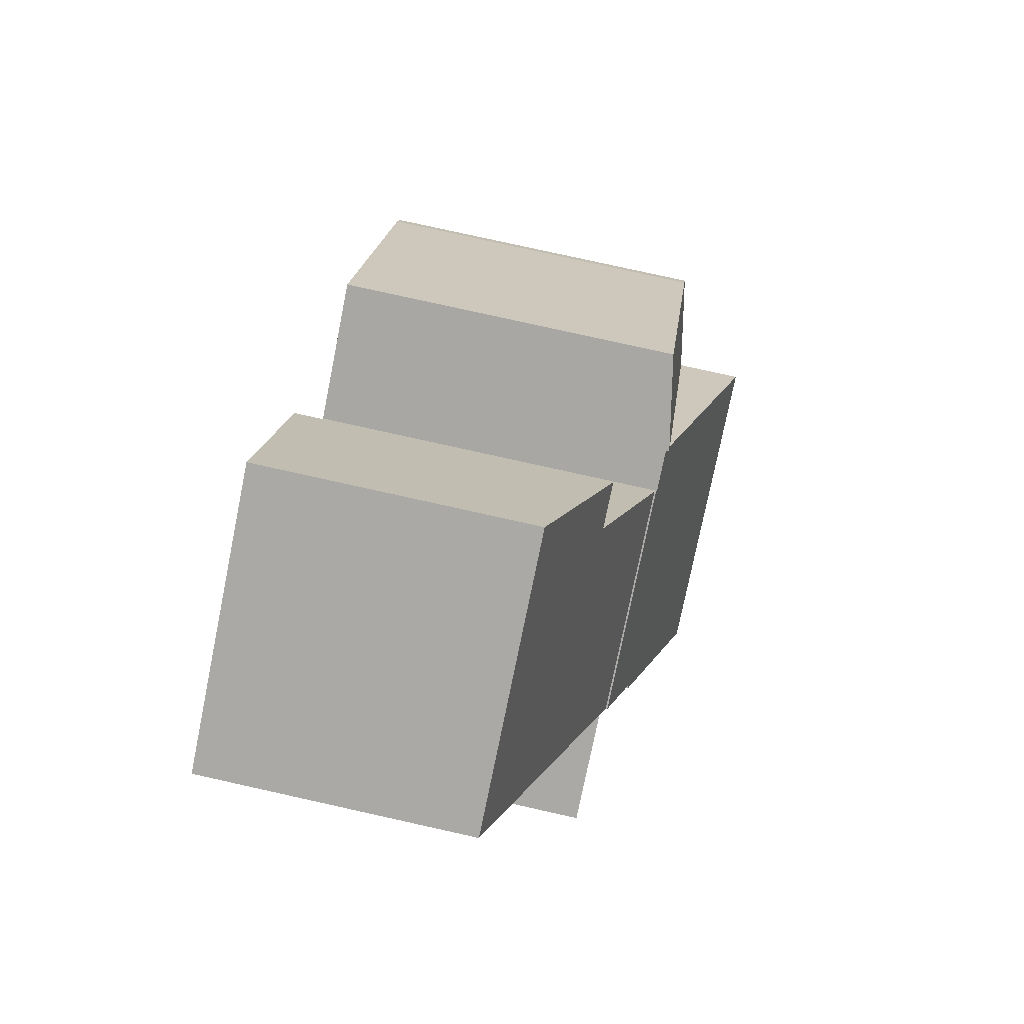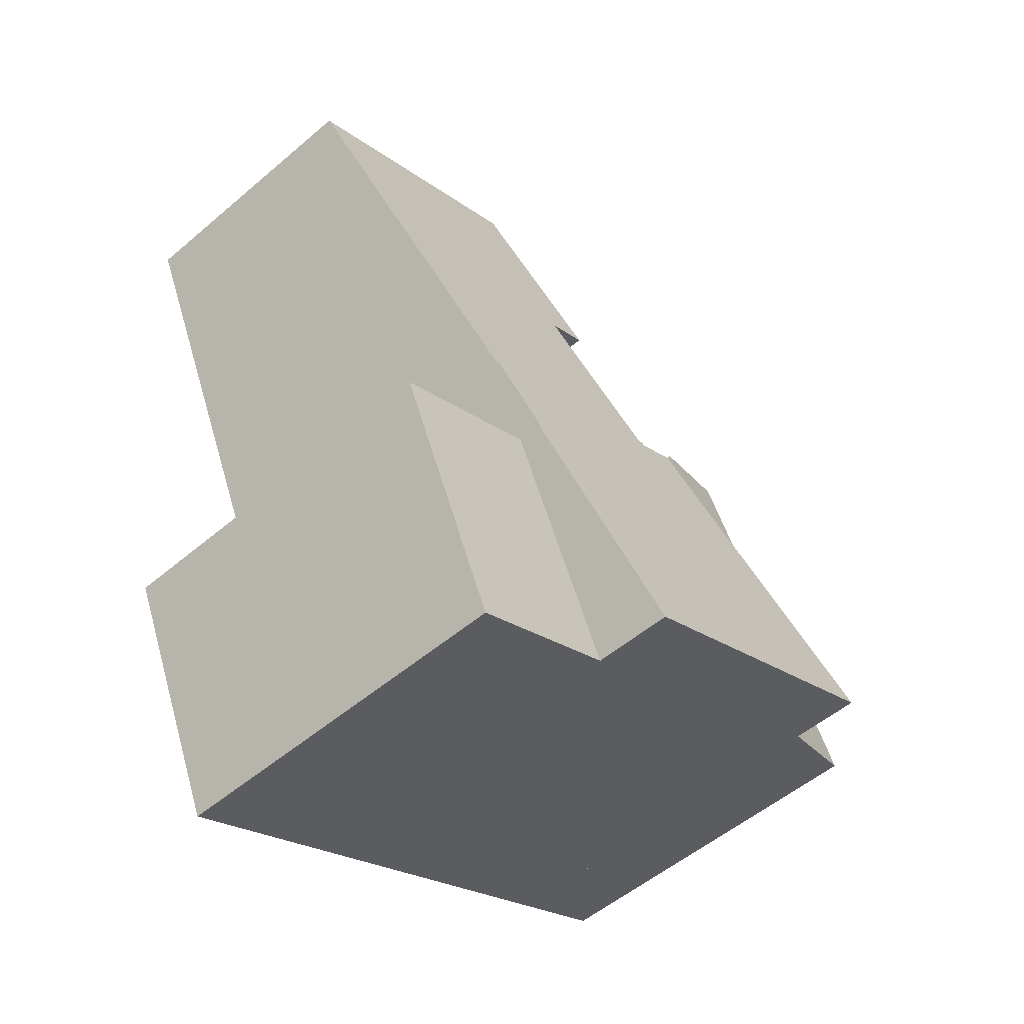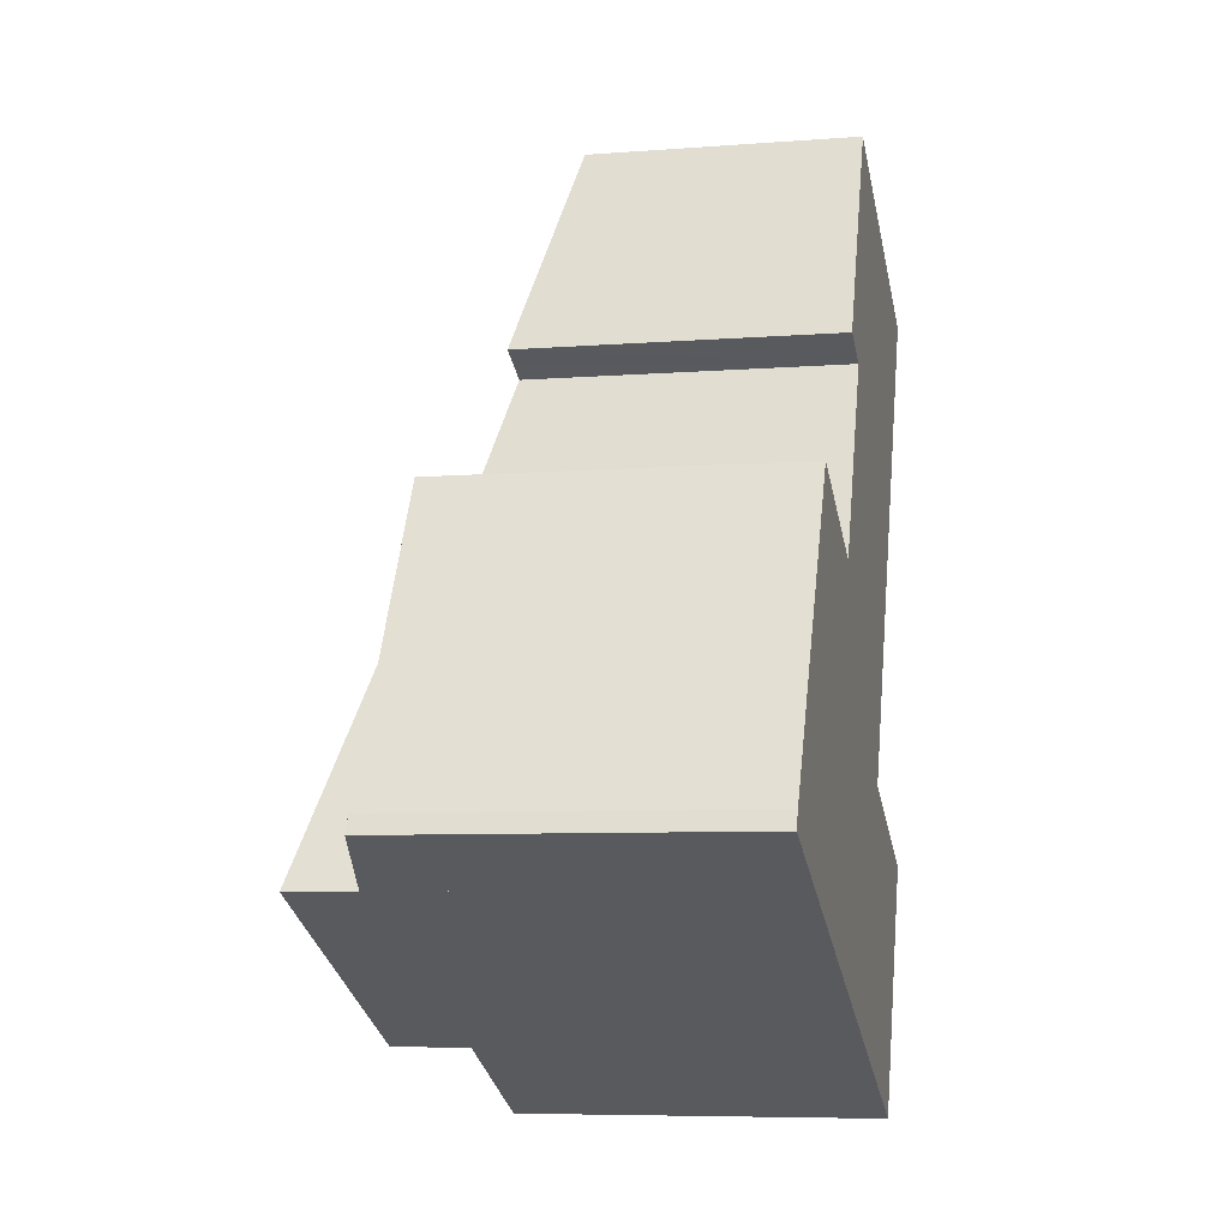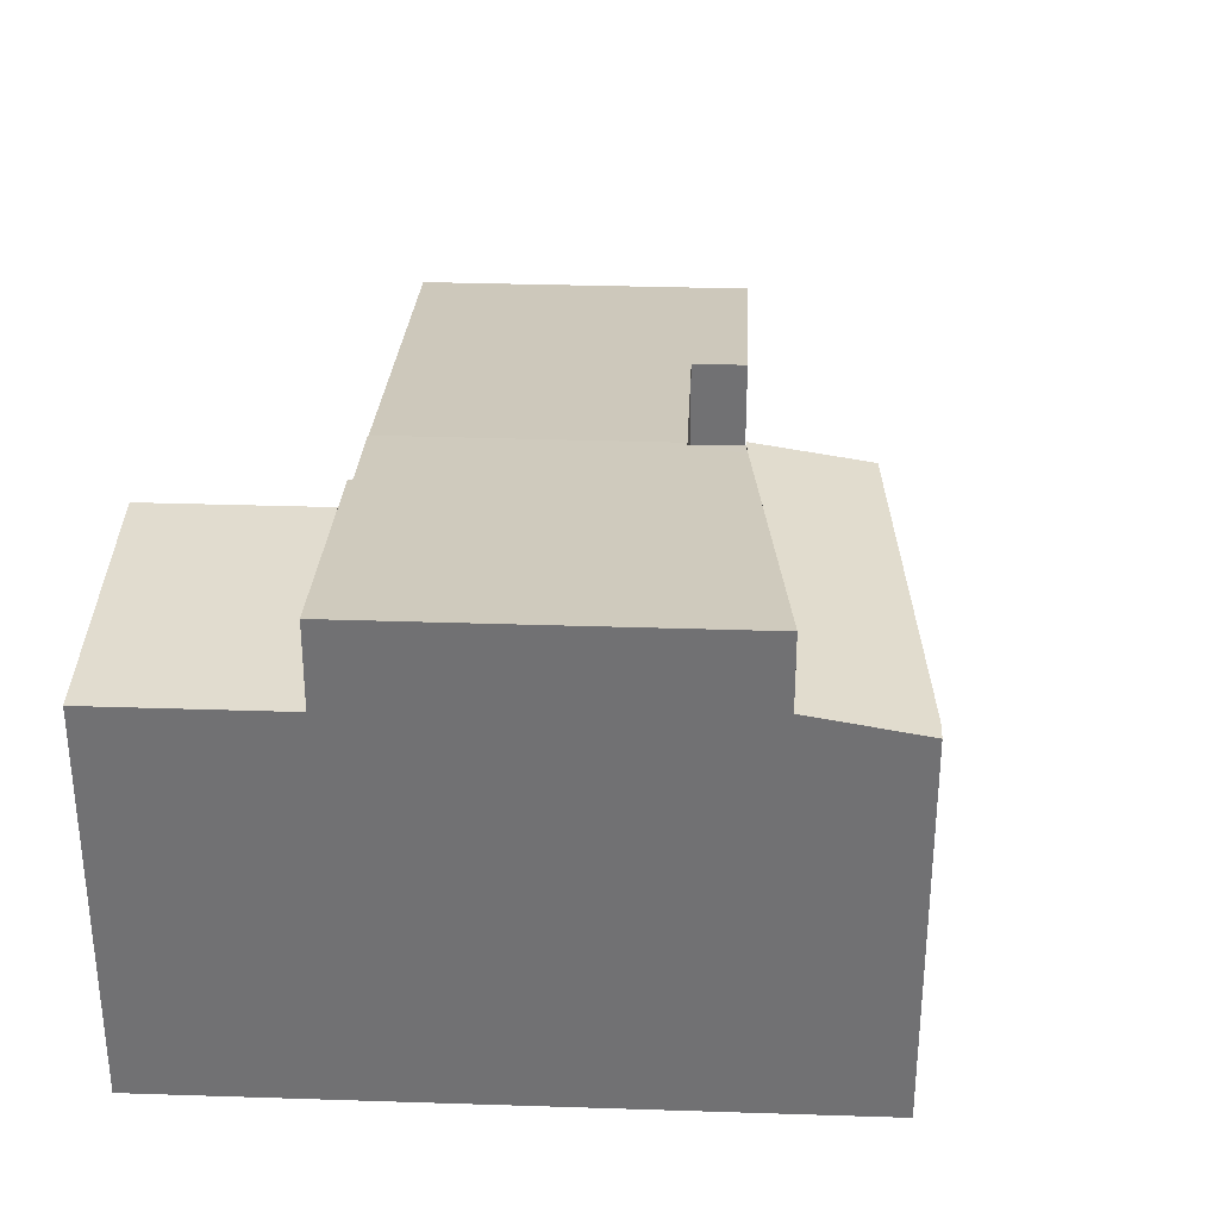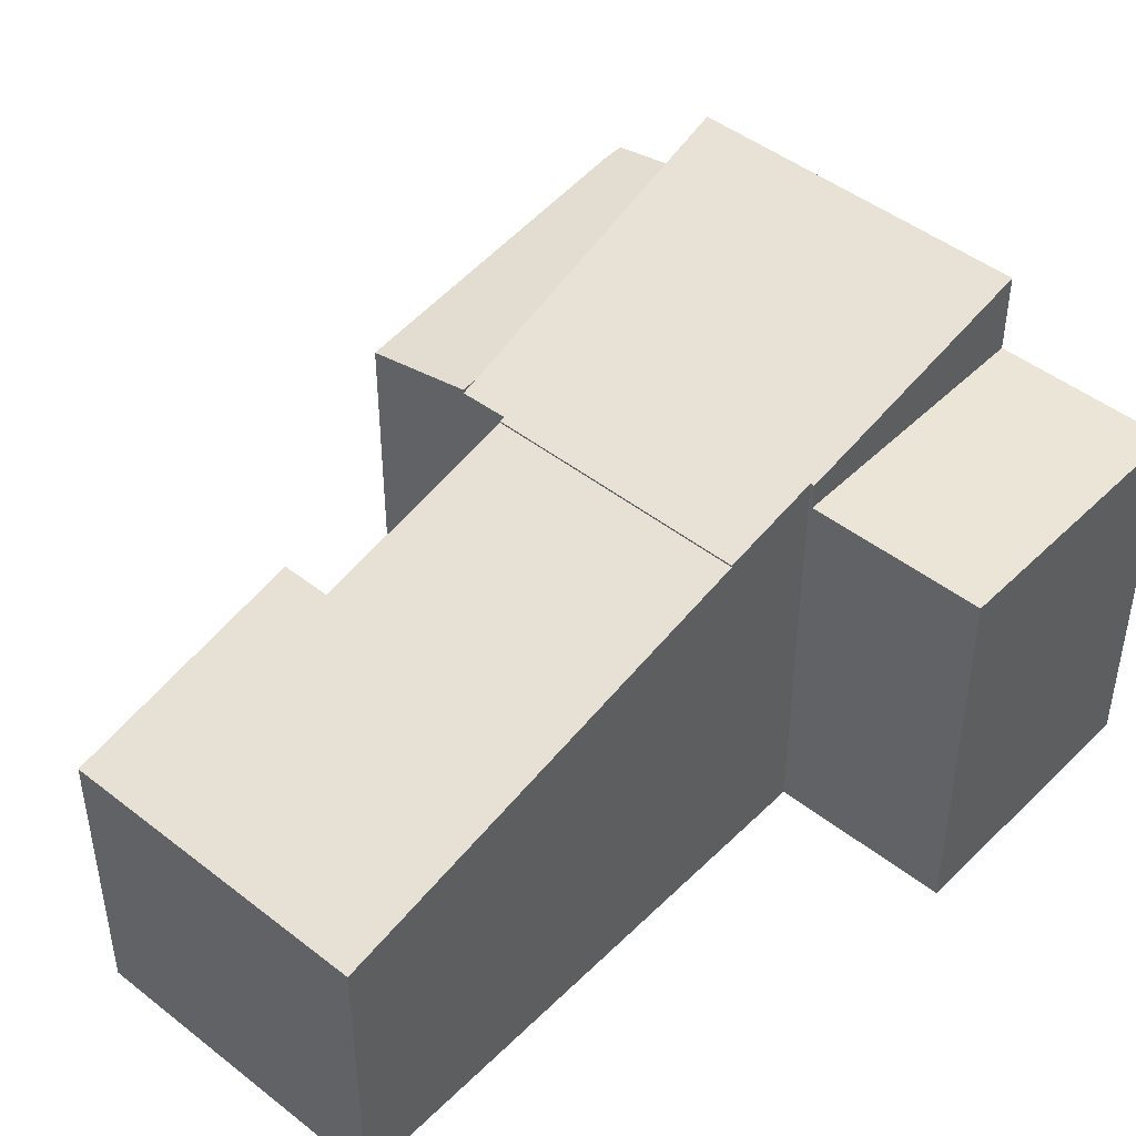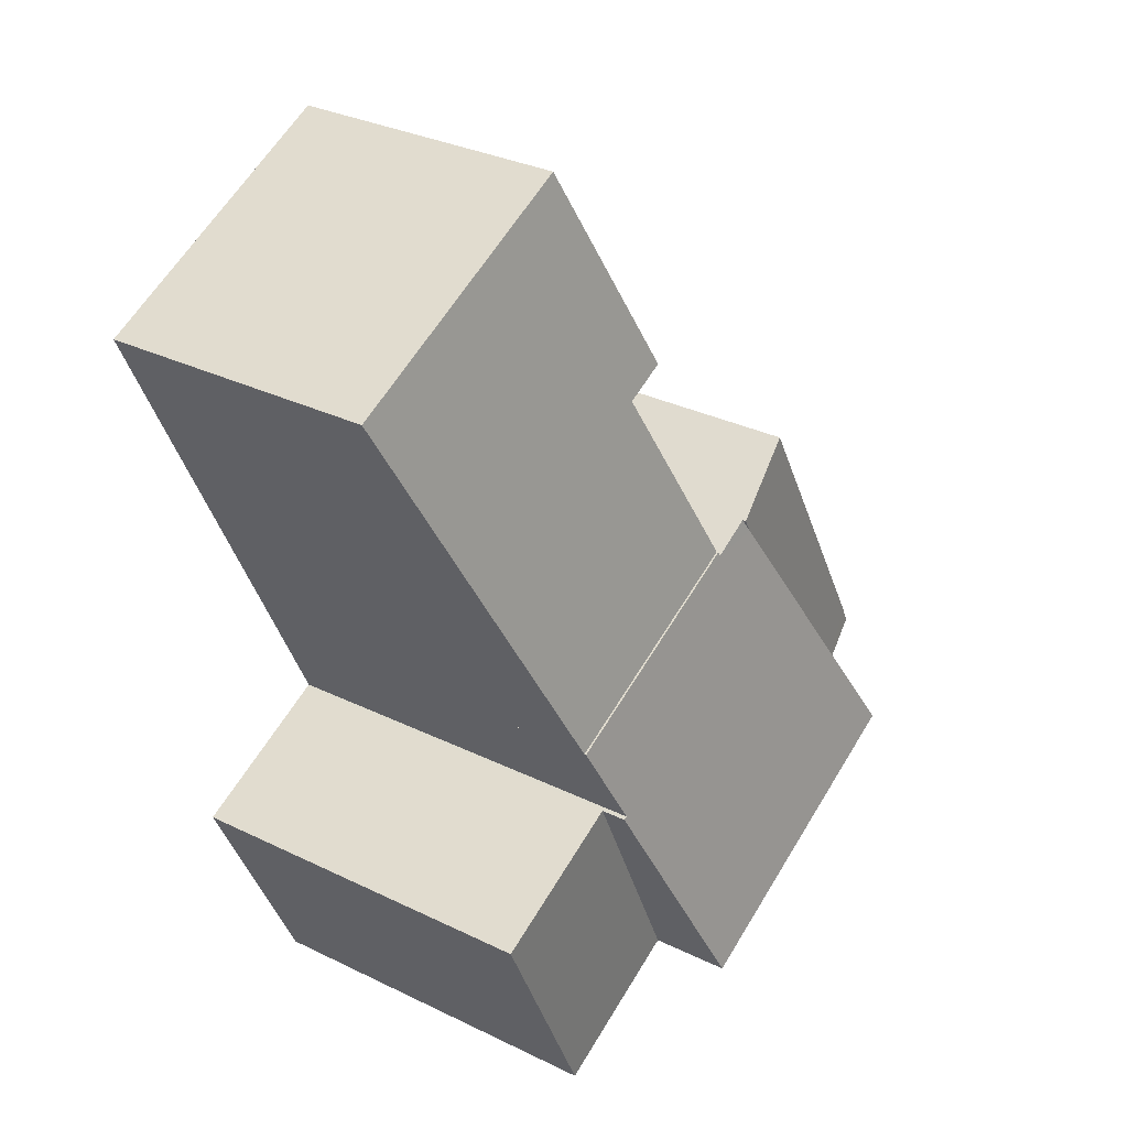
<metadata>
{"format":"obj","ext":"obj","renderer":"f3d","projection":"perspective","resolution":1024,"background":"white","views":[{"elev":79.7,"azim":102.5,"up":"+Z"},{"elev":-53.1,"azim":132.3,"up":"+Z"},{"elev":-7.1,"azim":-77.4,"up":"+Z"},{"elev":34.4,"azim":-153.4,"up":"+Y"},{"elev":45.9,"azim":66.1,"up":"+Y"},{"elev":32.2,"azim":124.2,"up":"+Z"}]}
</metadata>
<code>
v  13.91 9.157 -6.21
v  12.75 9.157 1.539
v  16.61 9.157 -0.19
v  10.04 9.157 -4.48
v  10.04 2.743e-16 -4.48
v  12.75 -9.424e-17 1.539
v  16.61 1.163e-17 -0.19
v  13.91 3.803e-16 -6.21
v  6.583 9.396 6.388
v  4.45 8.94 7.9
v  6.809 9.396 6.783
v  0.2 8.94 0.44
v  2.347 9.396 -1.048
v  0 8.947 5.478e-16
v  0 0 0
v  0.2 -2.694e-17 0.44
v  4.45 -4.837e-16 7.9
v  6.809 -4.153e-16 6.783
v  2.347 6.417e-17 -1.048
v  6.583 -3.912e-16 6.388
v  7.902 9.241 6.406
v  10.05 8.085 11.17
v  13.68 9.239 3.829
v  12.35 6.797 16.52
v  18.21 6.799 13.88
v  11.34 6.797 16.97
v  9.458 8.085 11.43
v  8.95 8.085 11.66
v  10.05 -6.84e-16 11.17
v  8.95 -7.14e-16 11.66
v  9.458 -7.001e-16 11.43
v  7.902 -3.923e-16 6.406
v  13.68 -2.345e-16 3.829
v  11.34 -1.039e-15 16.97
v  18.21 -8.499e-16 13.88
v  12.35 -1.011e-15 16.52
v  7.85 9.31 6.29
v  2.347 11.12 -1.048
v  6.809 9.305 6.783
v  12.75 9.783 1.539
v  10.04 11.12 -4.48
v  12.66 9.783 1.58
v  13.54 9.348 3.54
v  13.68 9.284 3.829
v  7.902 9.284 6.406
v  7.85 -3.852e-16 6.29
v  12.66 -9.675e-17 1.58
v  13.54 -2.168e-16 3.54
g defaultobject
f 1 2 3
f 2 1 4
f 5 2 4
f 2 5 6
f 6 3 2
f 3 6 7
f 7 1 3
f 1 7 8
f 8 4 1
f 4 8 5
f 8 6 5
f 6 8 7
f 9 10 11
f 10 9 12
f 12 9 13
f 12 13 14
f 15 12 14
f 12 15 16
f 16 10 12
f 10 16 17
f 10 18 11
f 18 10 17
f 18 9 11
f 9 18 13
f 13 18 19
f 19 18 20
f 19 14 13
f 14 19 15
f 16 18 17
f 18 16 15
f 18 15 20
f 20 15 19
f 21 22 23
f 23 24 25
f 24 23 26
f 26 23 22
f 26 22 27
f 26 27 28
f 29 27 22
f 27 29 28
f 28 29 30
f 30 29 31
f 23 32 21
f 32 23 33
f 30 26 28
f 26 30 34
f 32 22 21
f 22 32 29
f 34 24 26
f 24 34 25
f 25 34 35
f 35 34 36
f 25 33 23
f 33 25 35
f 30 36 34
f 36 30 35
f 35 30 31
f 35 31 29
f 35 29 32
f 35 32 33
f 9 37 38
f 37 9 39
f 38 40 41
f 40 38 42
f 42 38 43
f 43 38 44
f 44 38 37
f 44 37 45
f 19 9 38
f 9 19 39
f 39 19 18
f 18 19 20
f 46 45 37
f 45 46 32
f 39 46 37
f 46 39 18
f 32 44 45
f 44 32 33
f 47 40 42
f 40 47 6
f 43 47 42
f 47 43 44
f 47 44 33
f 47 33 48
f 40 5 41
f 5 40 6
f 5 38 41
f 38 5 19
f 32 48 33
f 48 32 47
f 47 32 46
f 47 46 18
f 47 18 20
f 47 20 19
f 47 19 5
f 5 6 47

</code>
